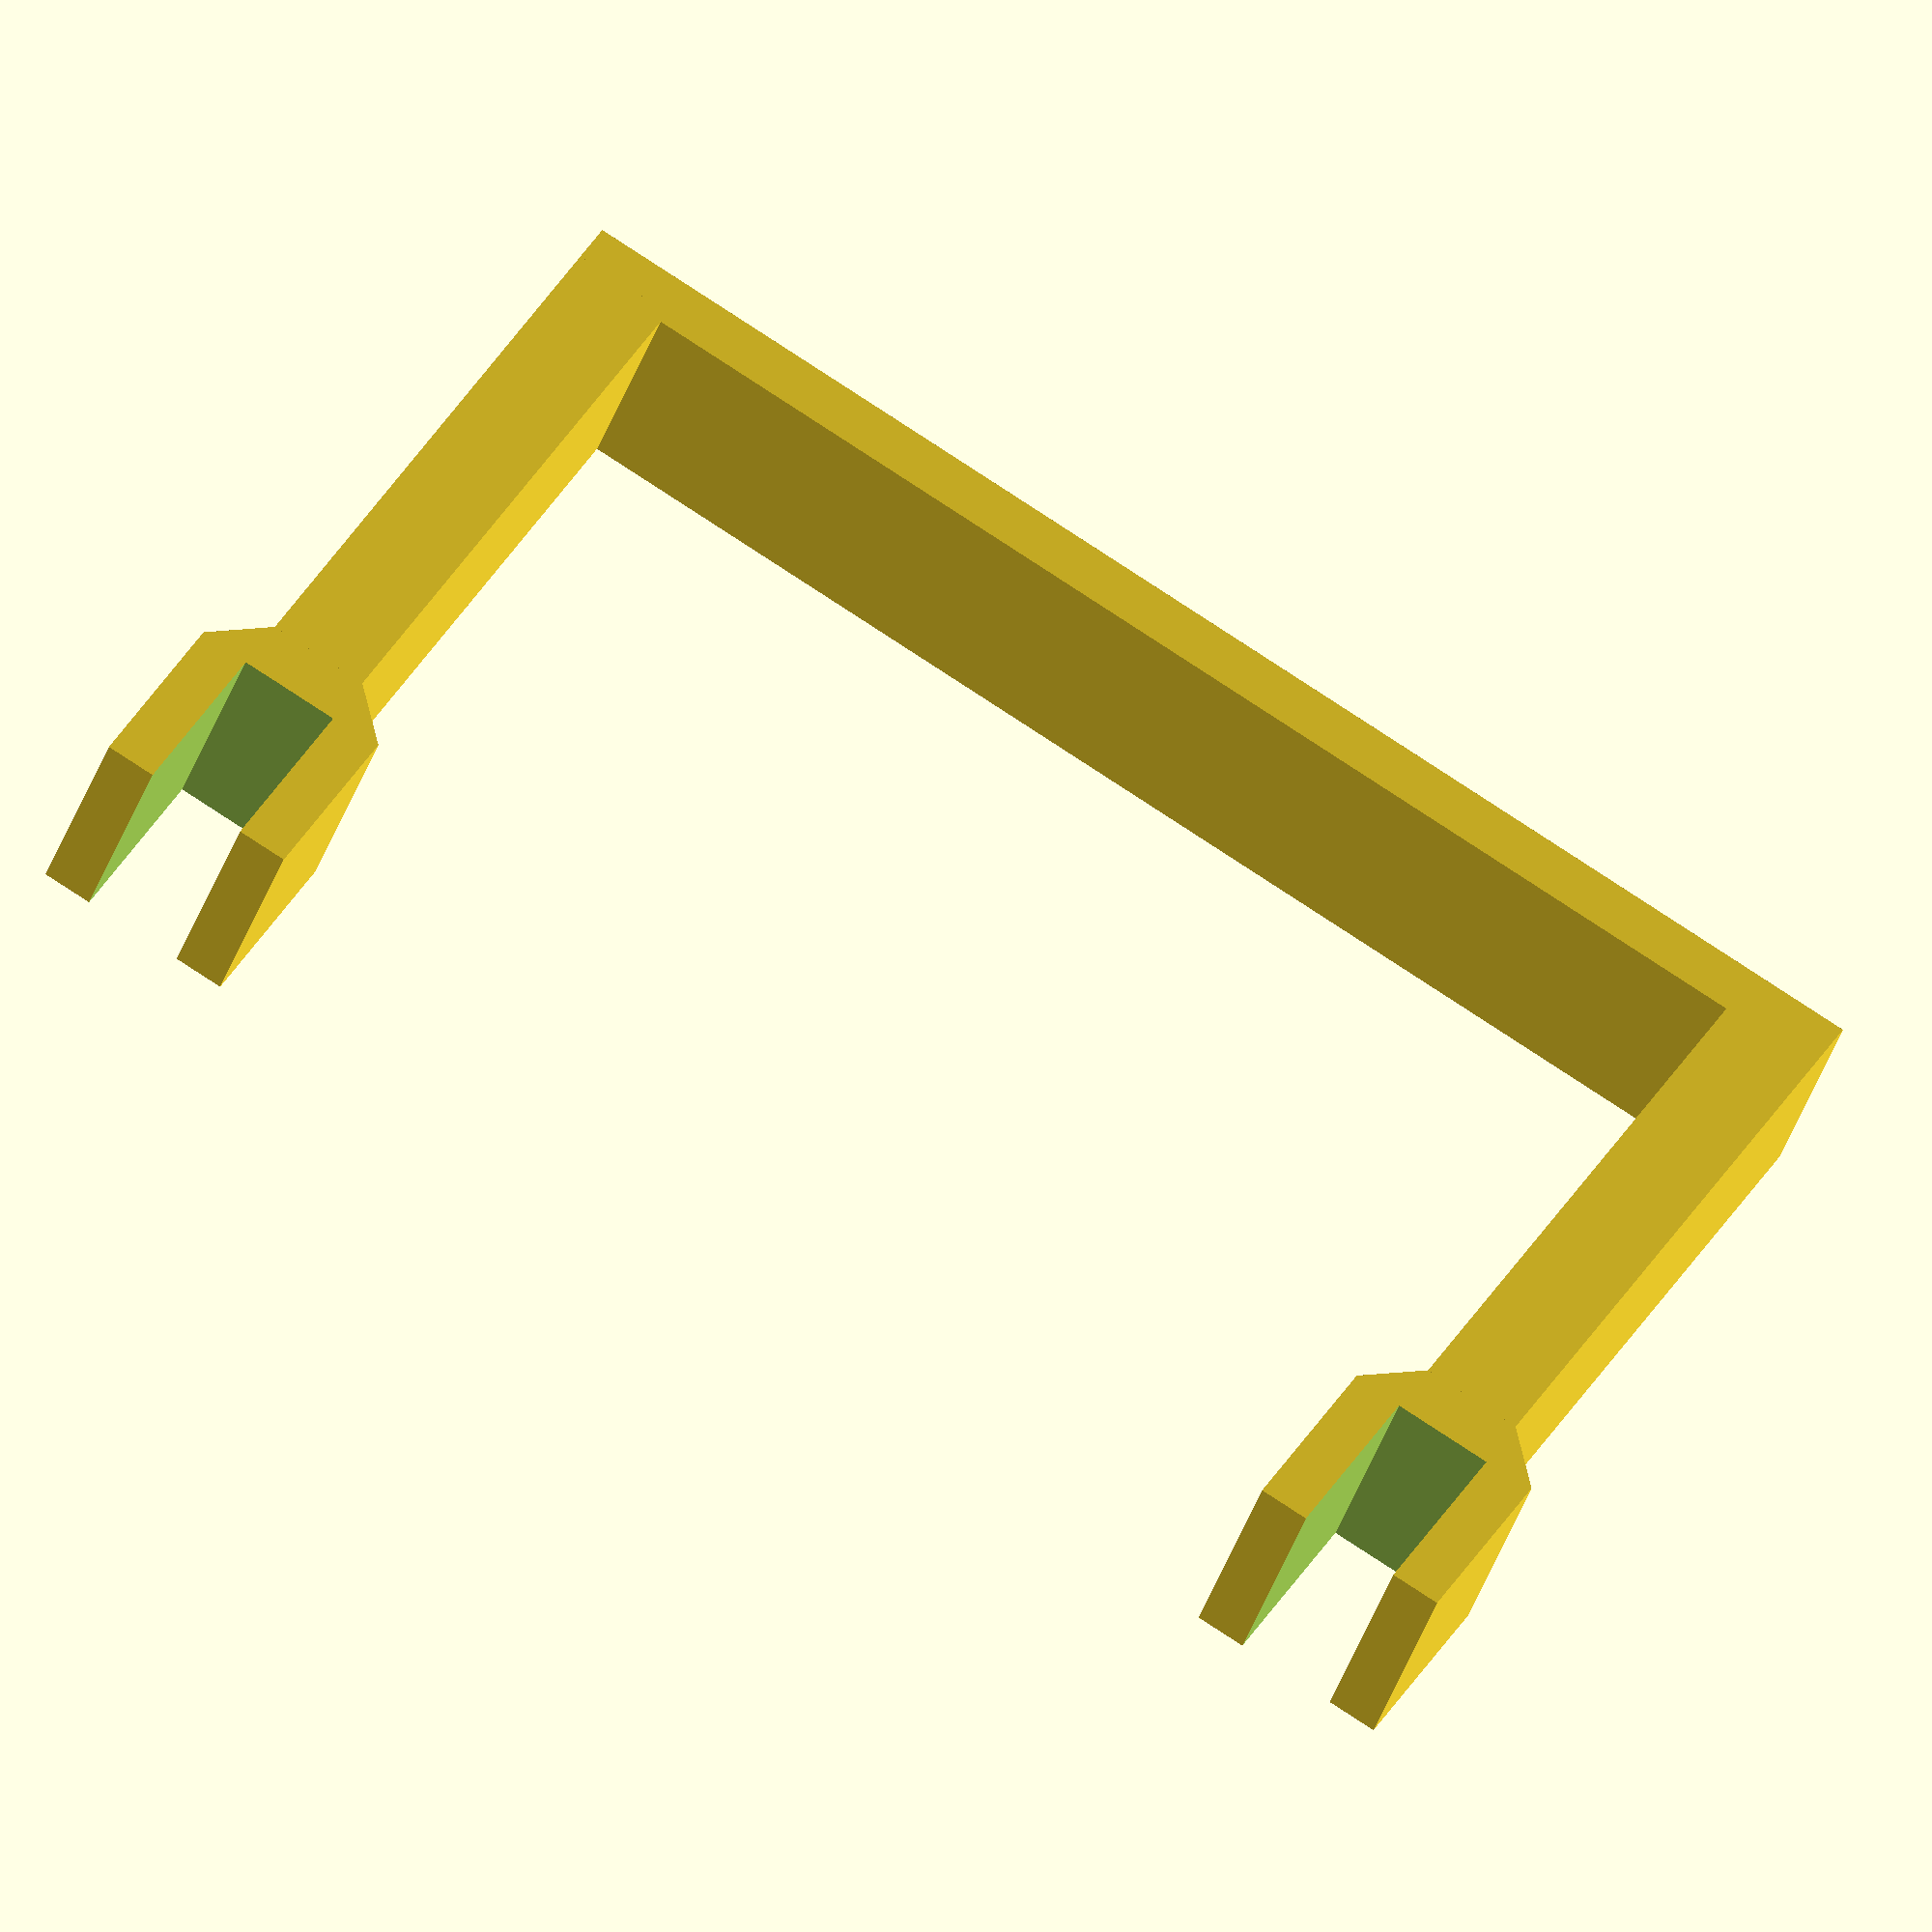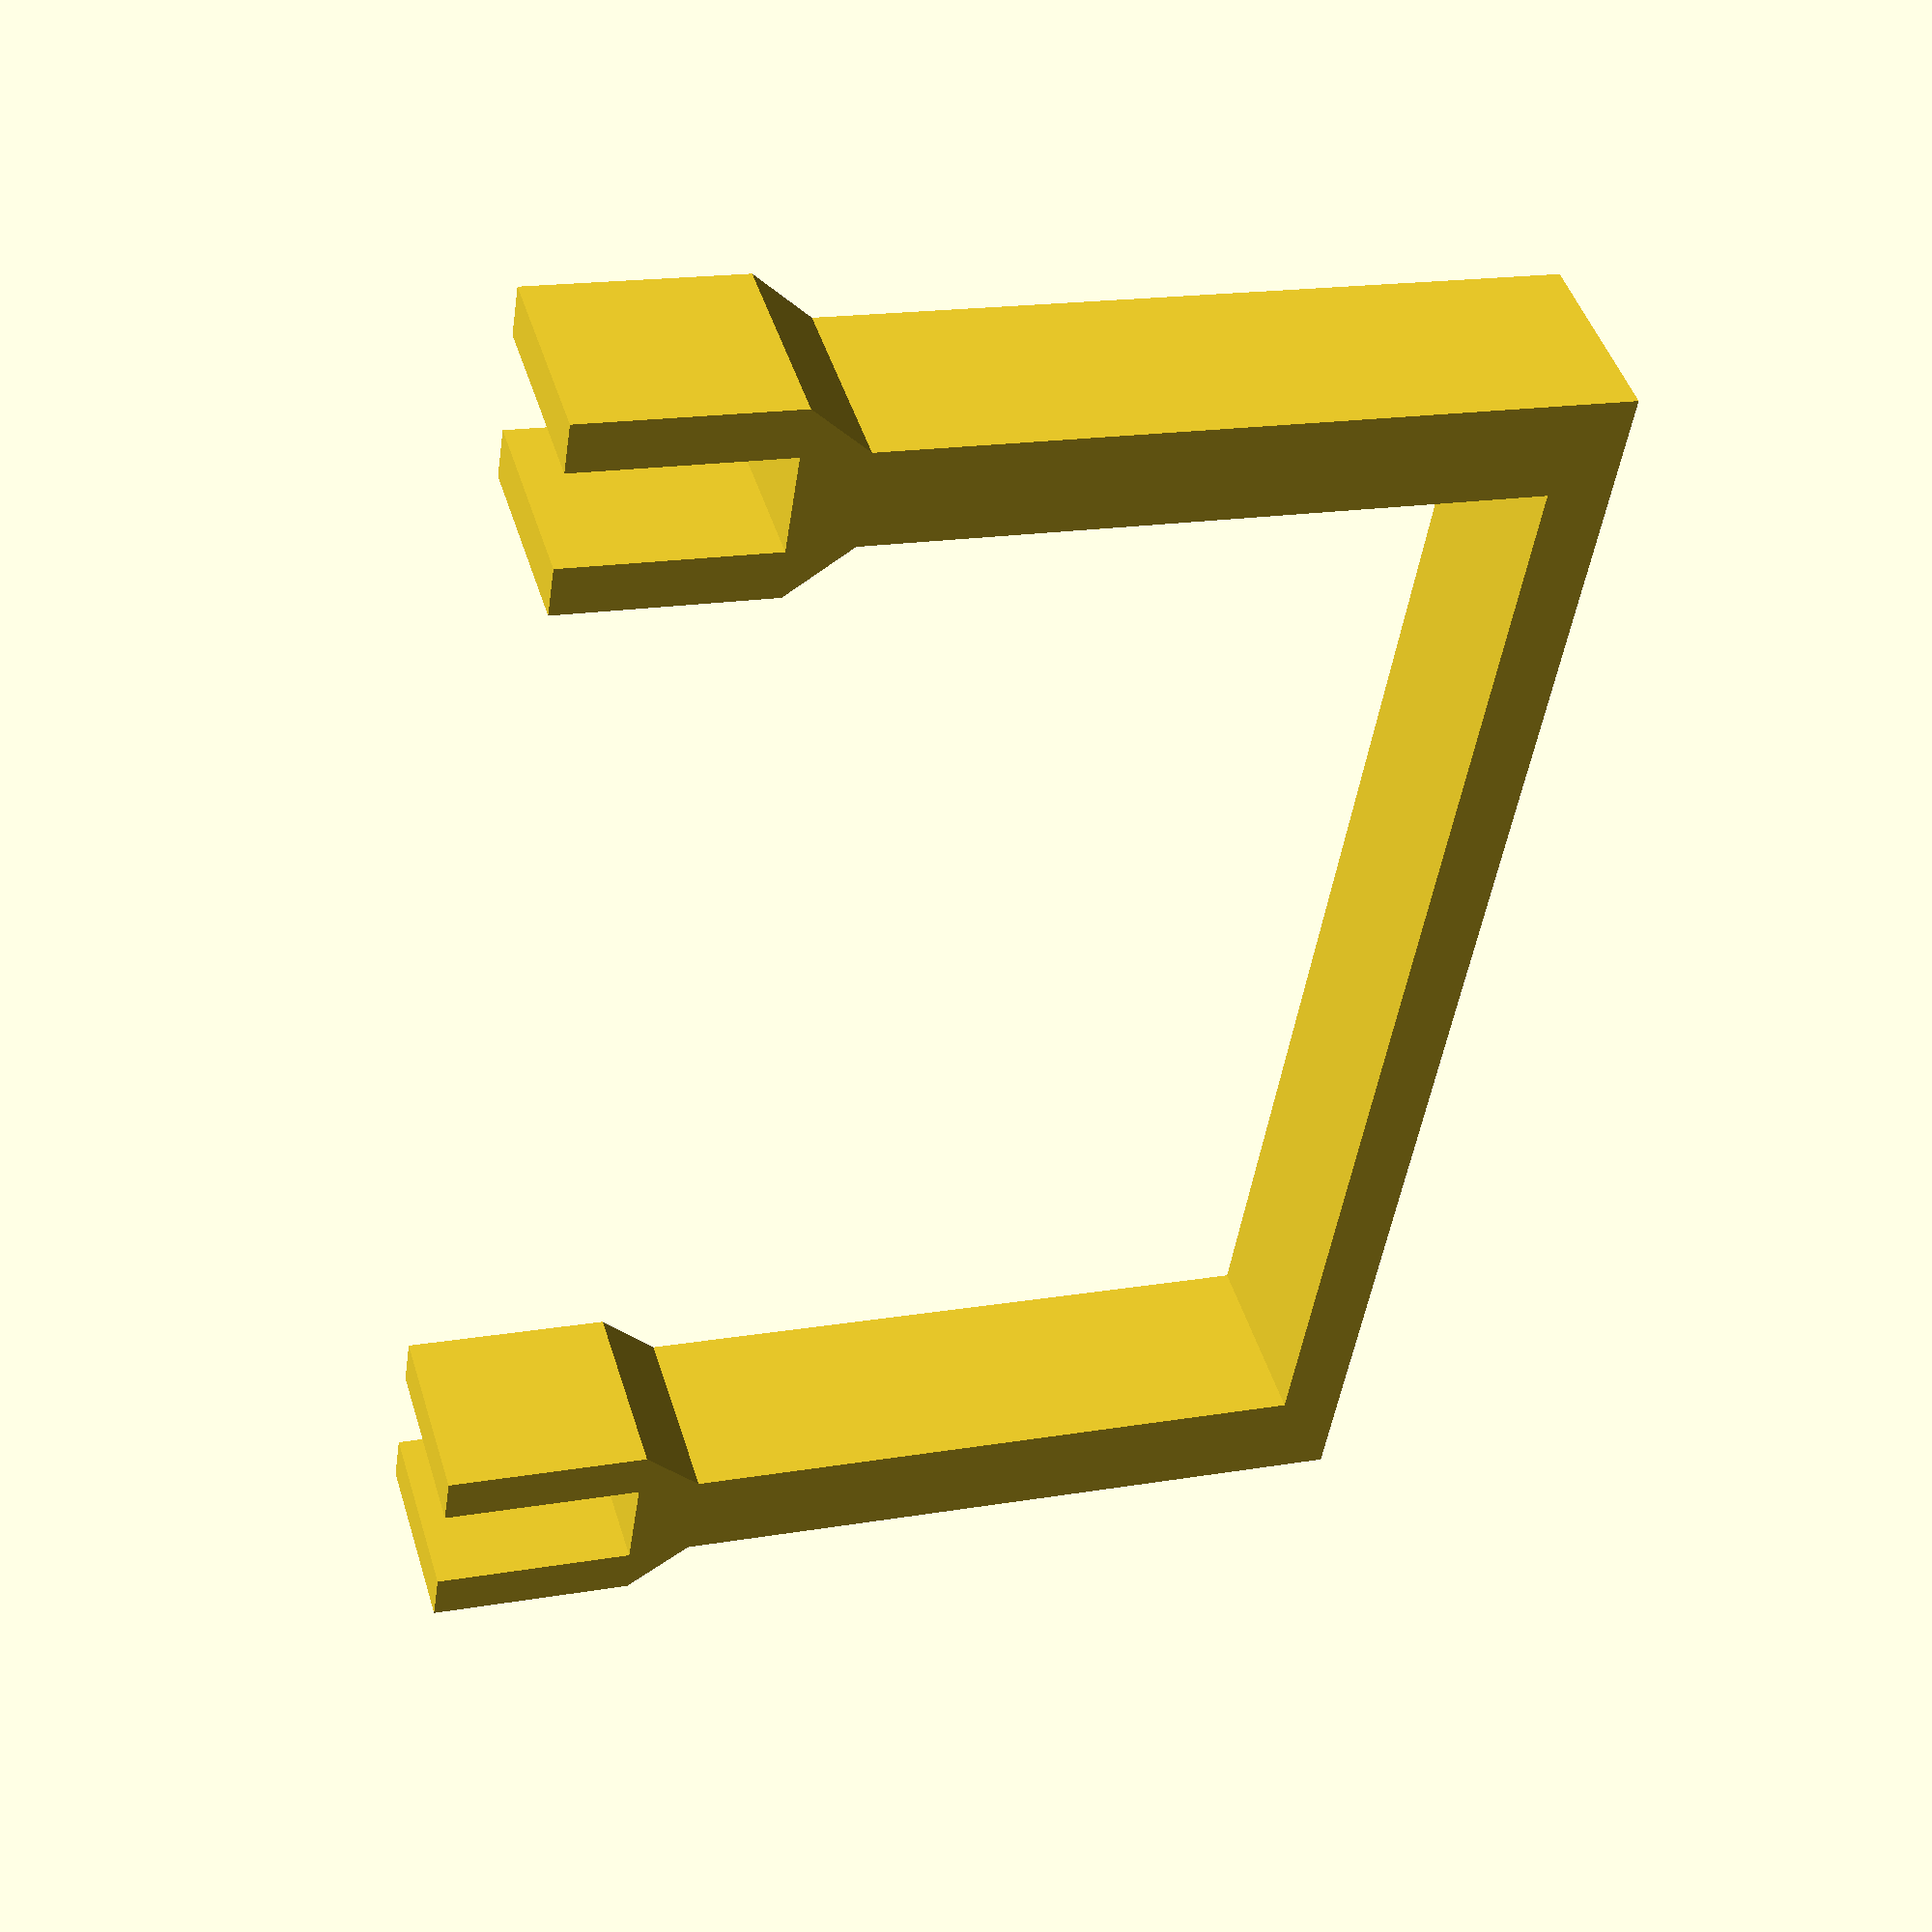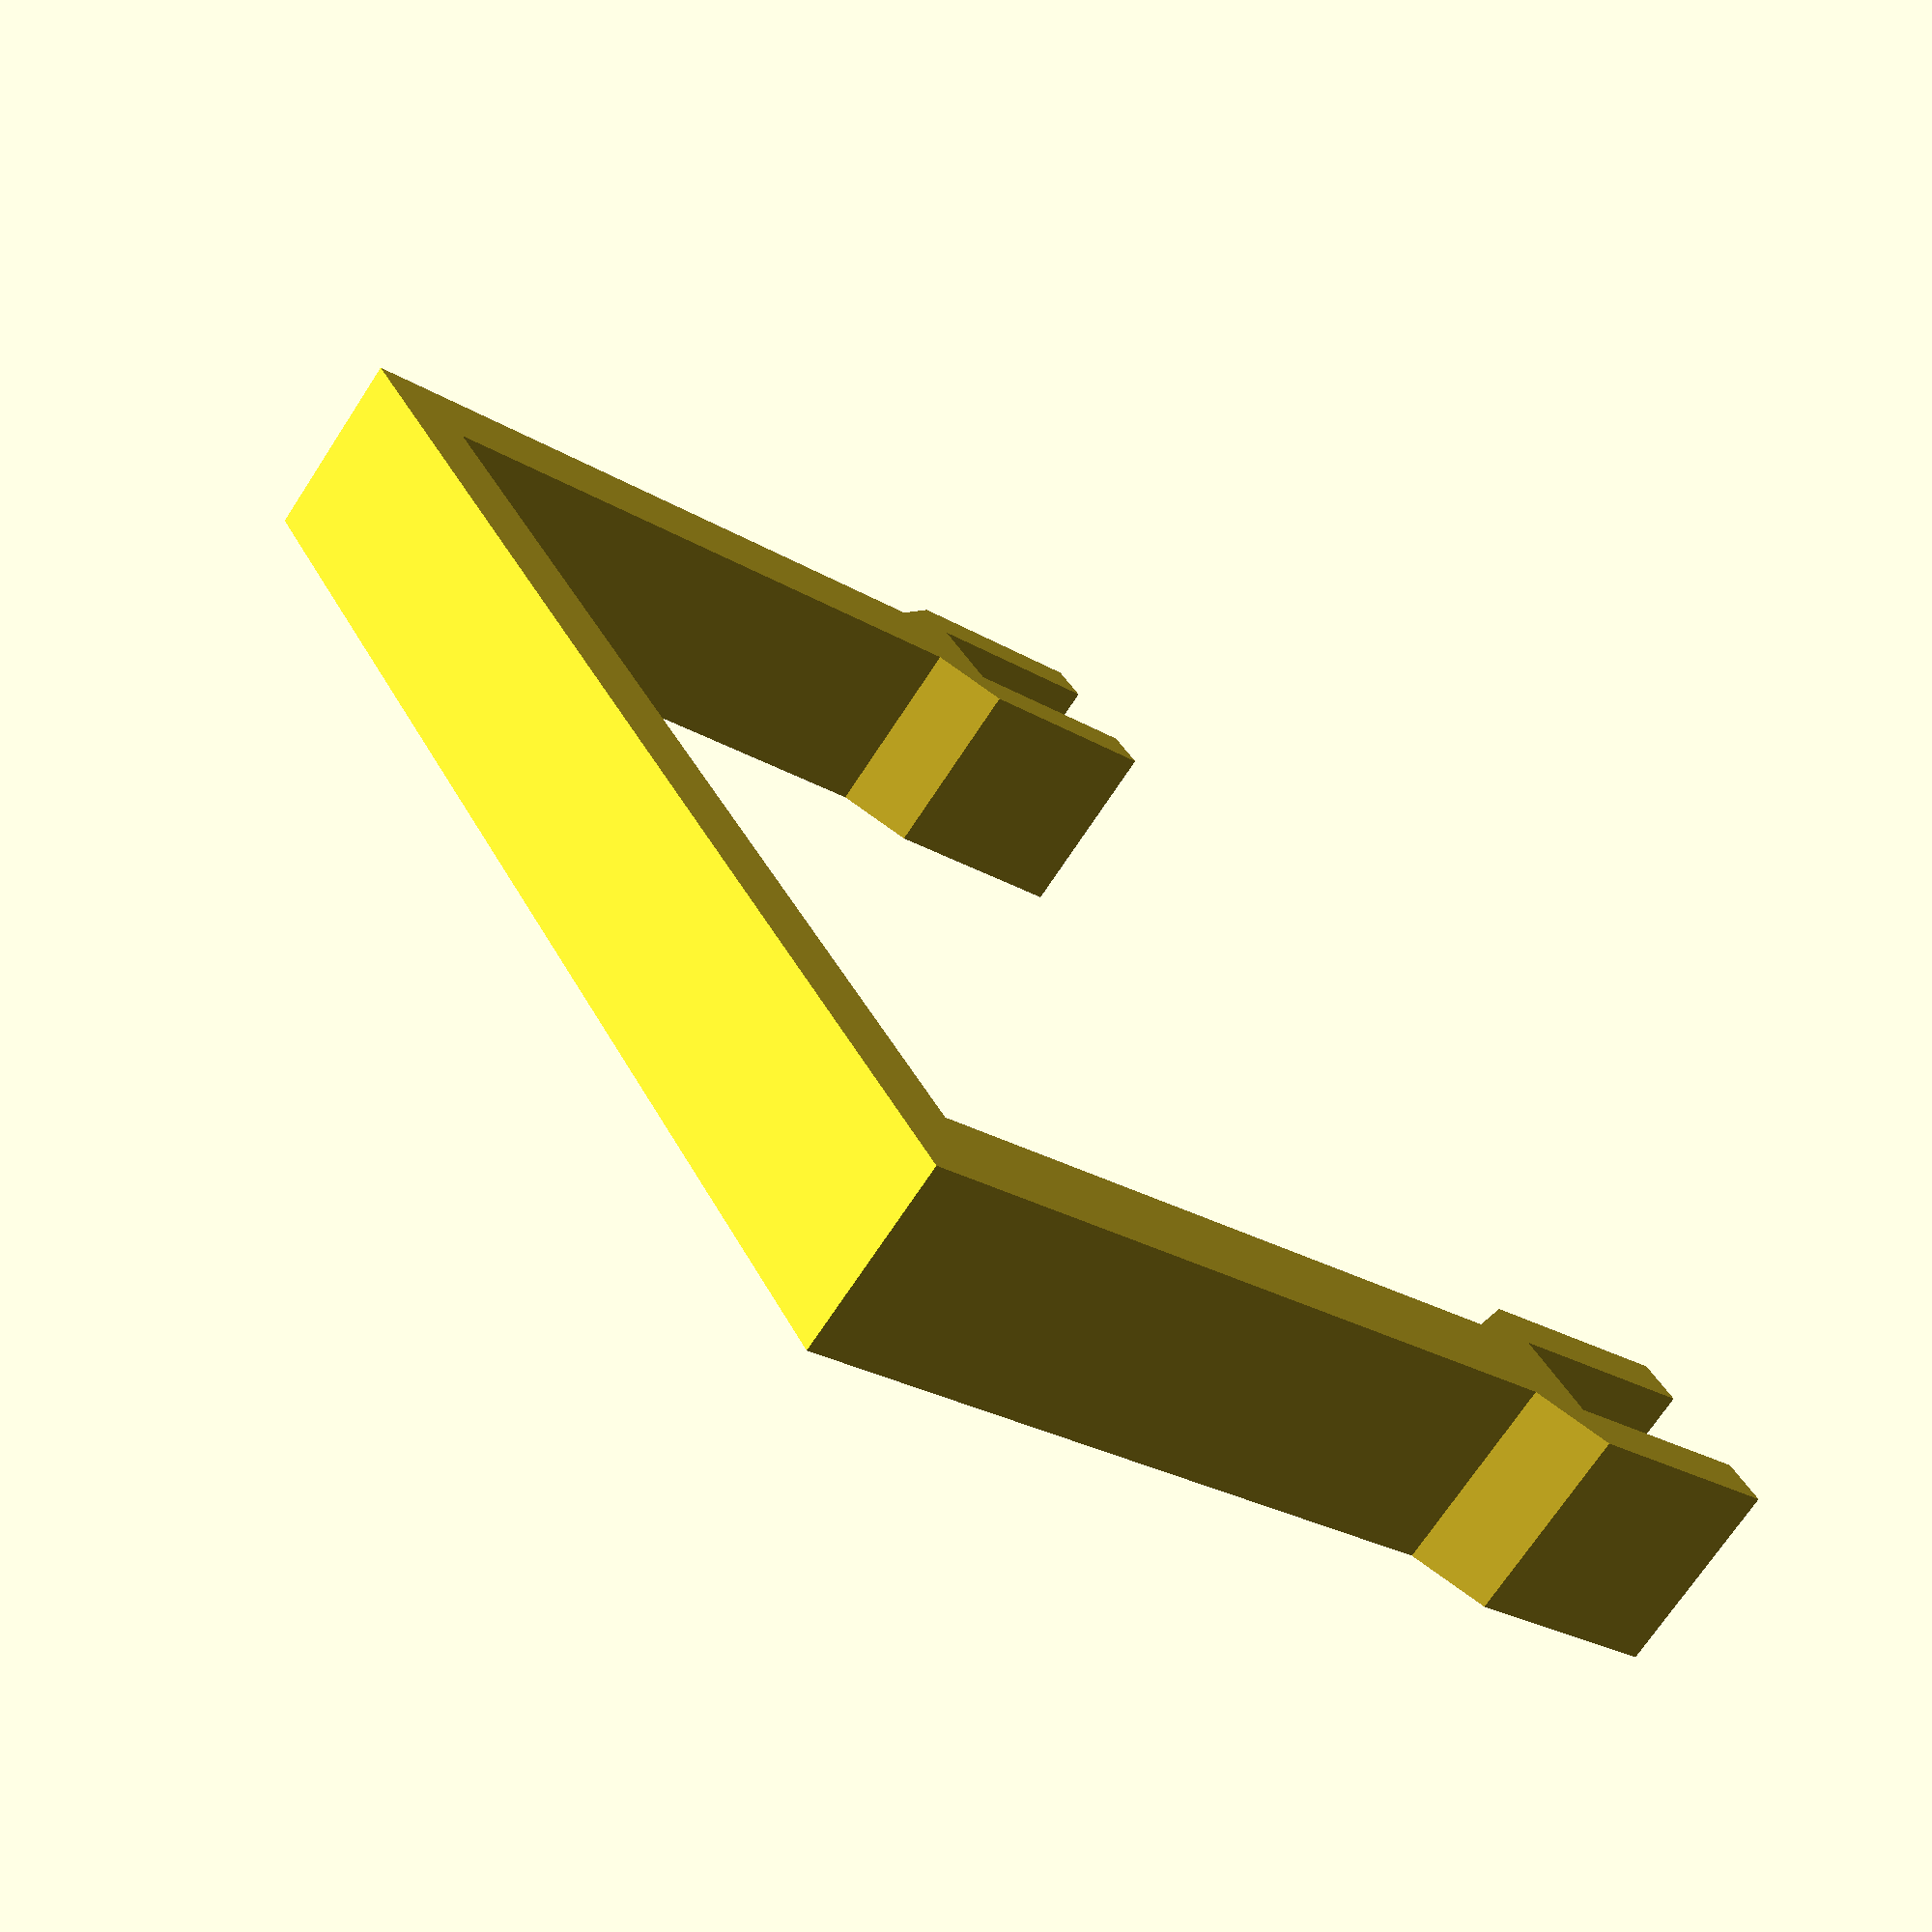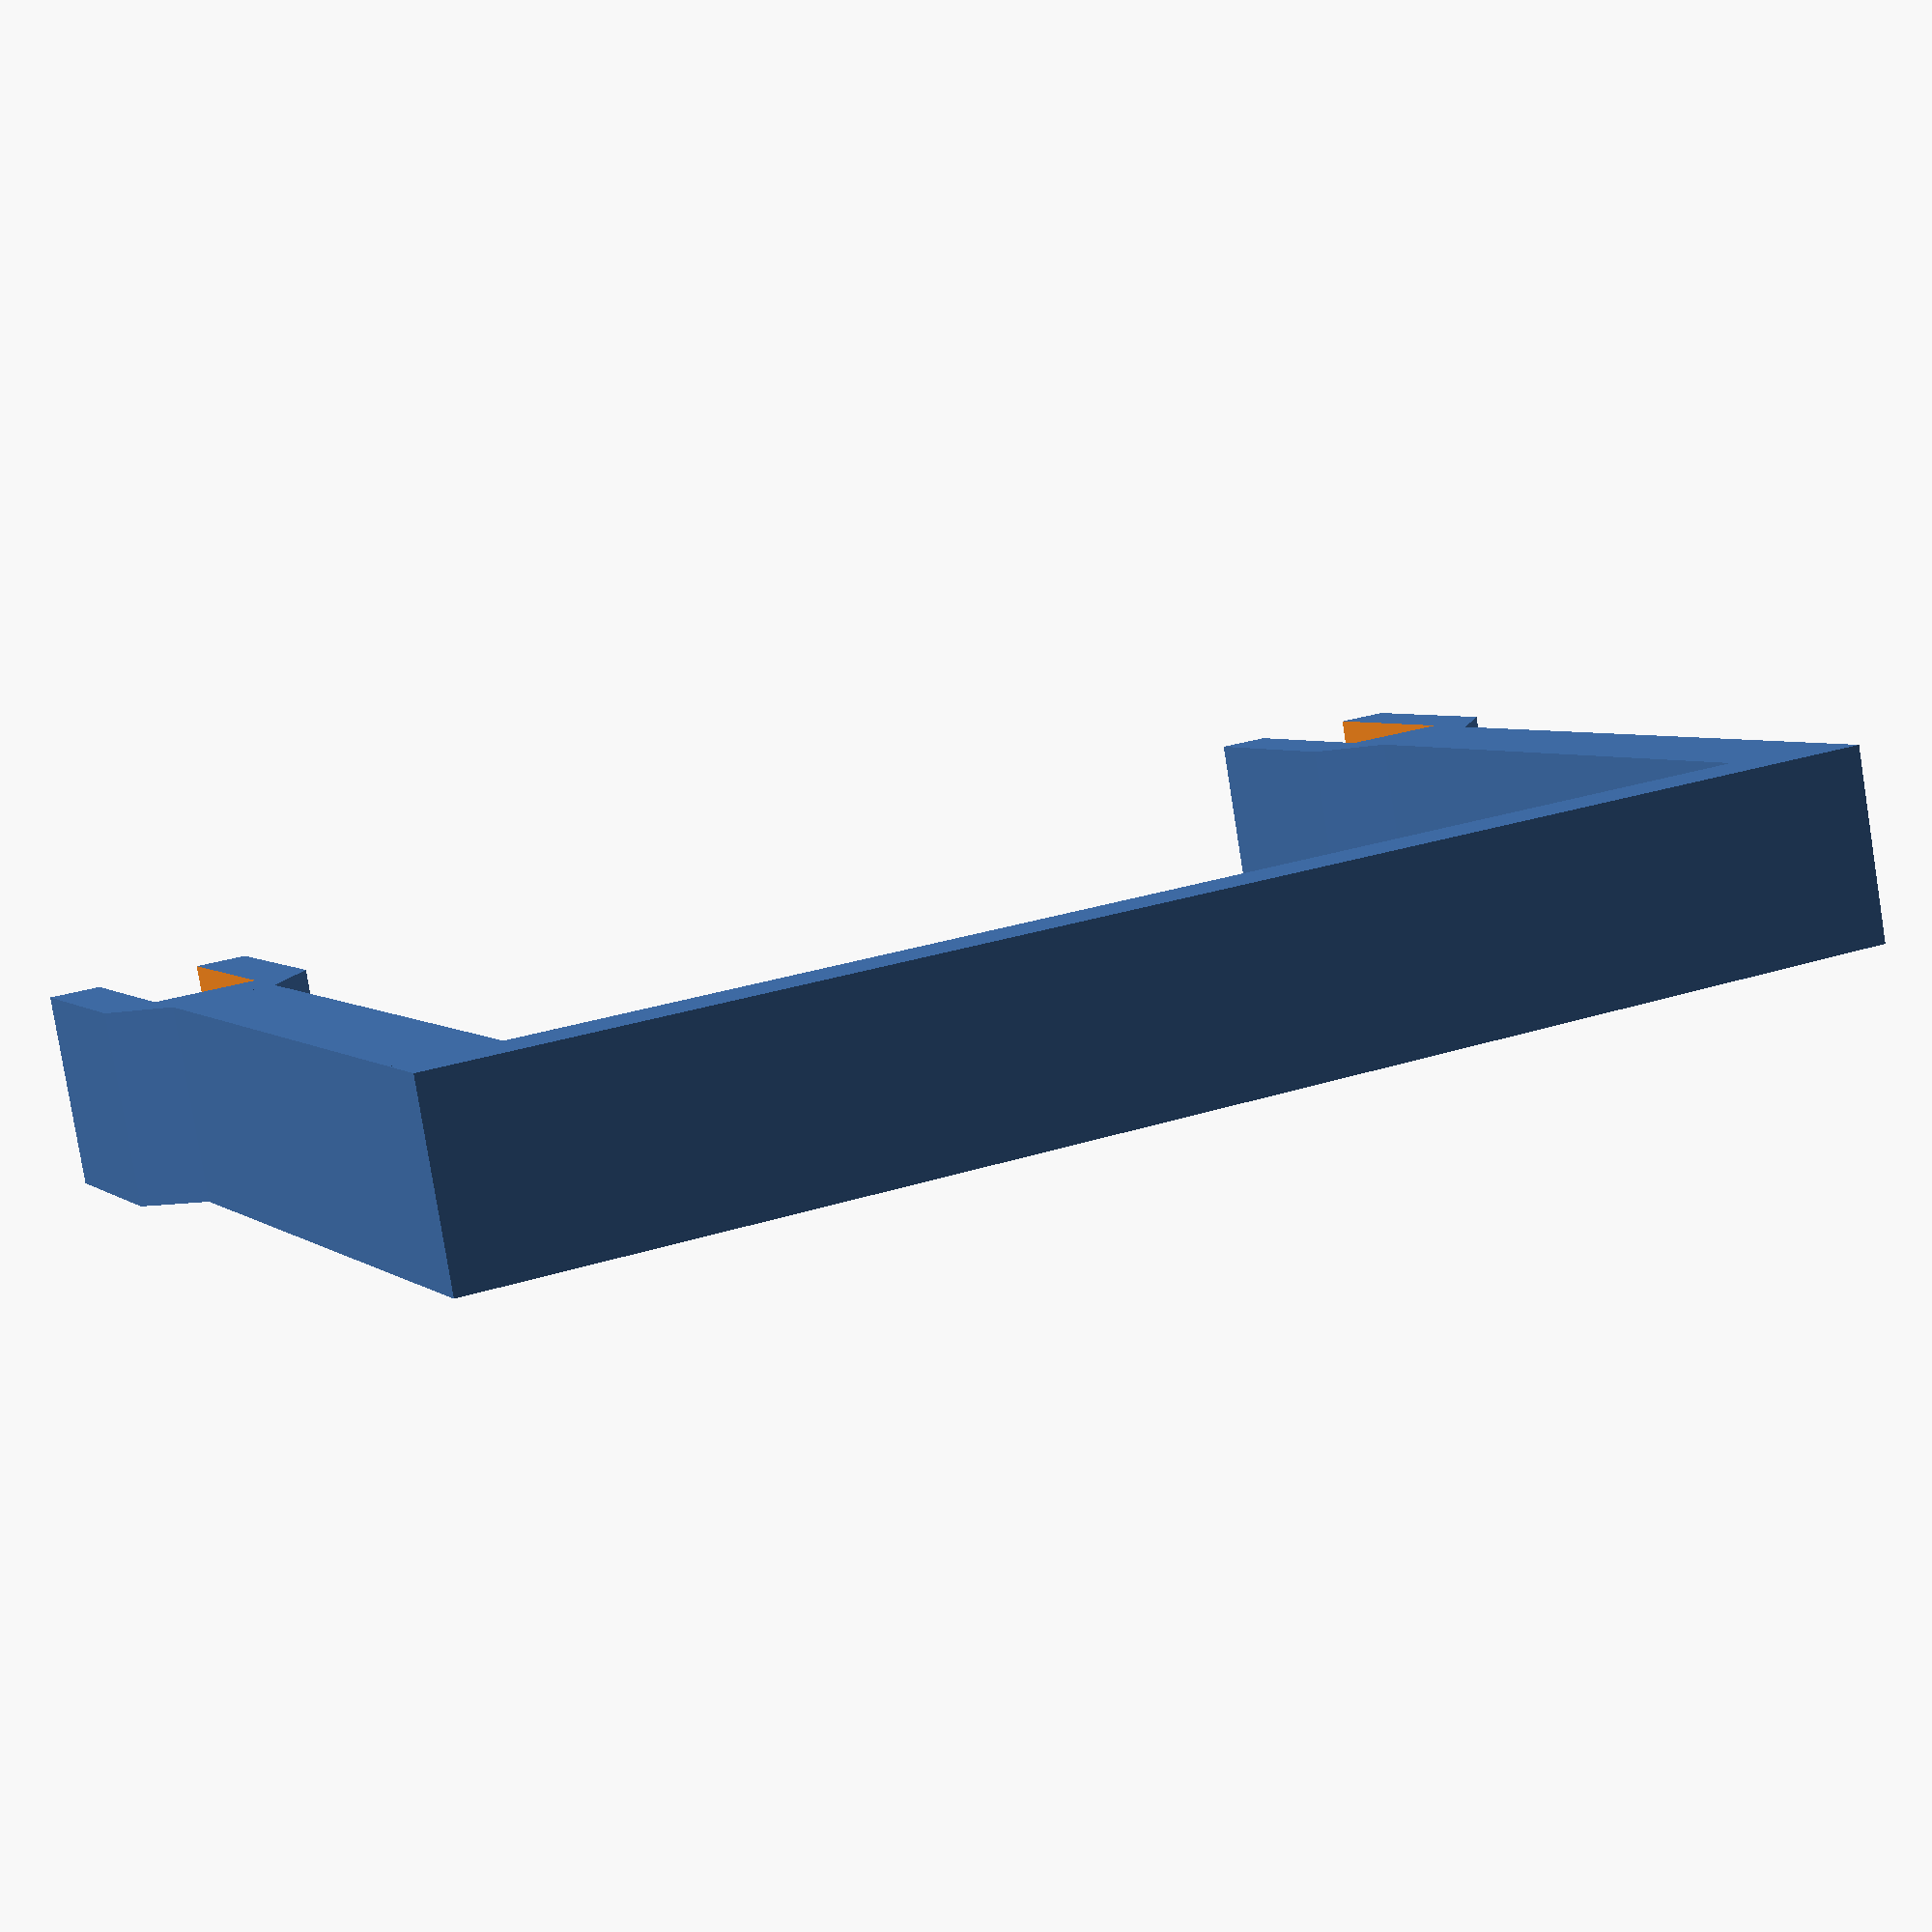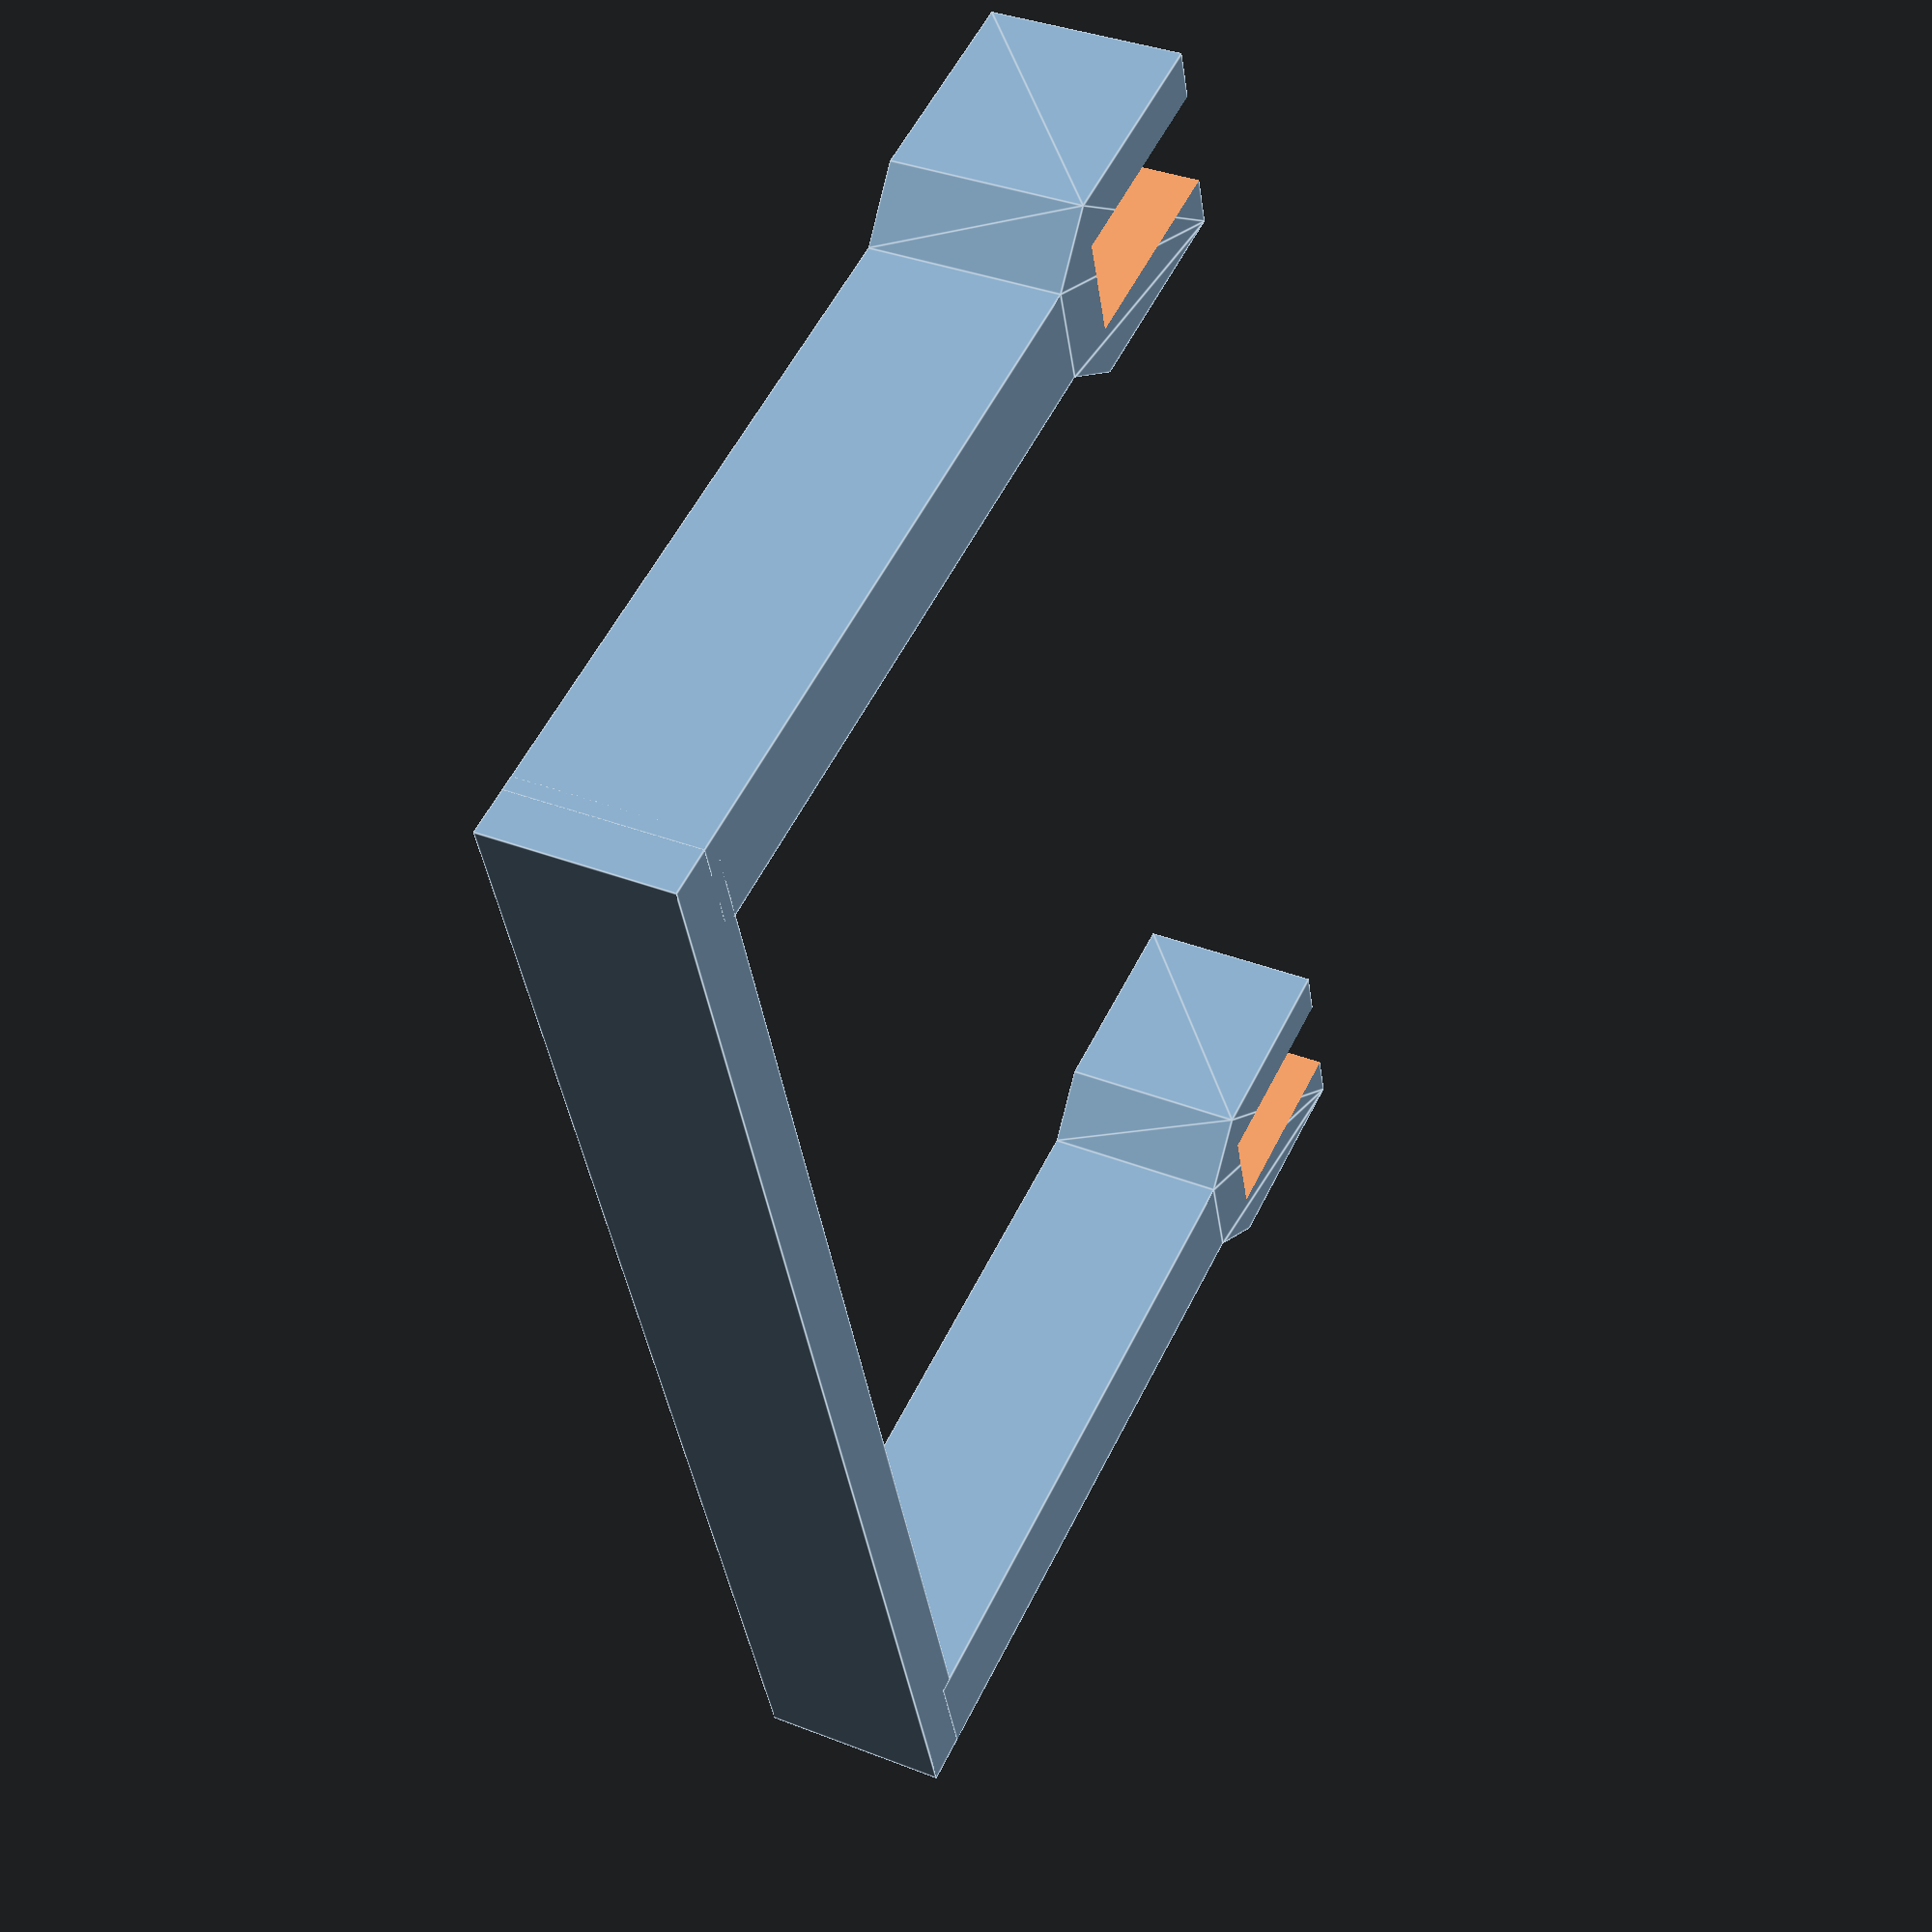
<openscad>

module rail_end() {
   cube([3.2,12,6.5]); //rail
}

module pin() {
  rotate([0,90,0])
  cylinder(d=2, h=7, $fn=24);
}

module chassis() {
translate([39,0,0]) //left_rail
  rail_end(); 
translate([-3.2,0,0]) //right_rail
  rail_end(); 
}

module foot() {
hull() {
  translate([-4.8,.2,0.1])
    cube([6.4,6,6.5]);

  translate([-3.2,.2,6.5])
    cube([3.2,6,2]);
  }
//post
translate([-3.2,.2,8.5])
    cube([3.2,6,21]);
}

// Top support
translate([-3.2,.2,29])
    cube([6.4 + 39,6,2]);


module feet() {
 //Feet
foot();

translate([39+3.2,0,0])
    foot();   
}

difference() {
  feet();
chassis();
}

</openscad>
<views>
elev=323.0 azim=338.8 roll=206.4 proj=o view=wireframe
elev=342.5 azim=243.0 roll=251.2 proj=p view=wireframe
elev=206.7 azim=234.2 roll=132.6 proj=p view=solid
elev=175.7 azim=170.0 roll=205.0 proj=p view=solid
elev=304.7 azim=261.1 roll=26.0 proj=p view=edges
</views>
